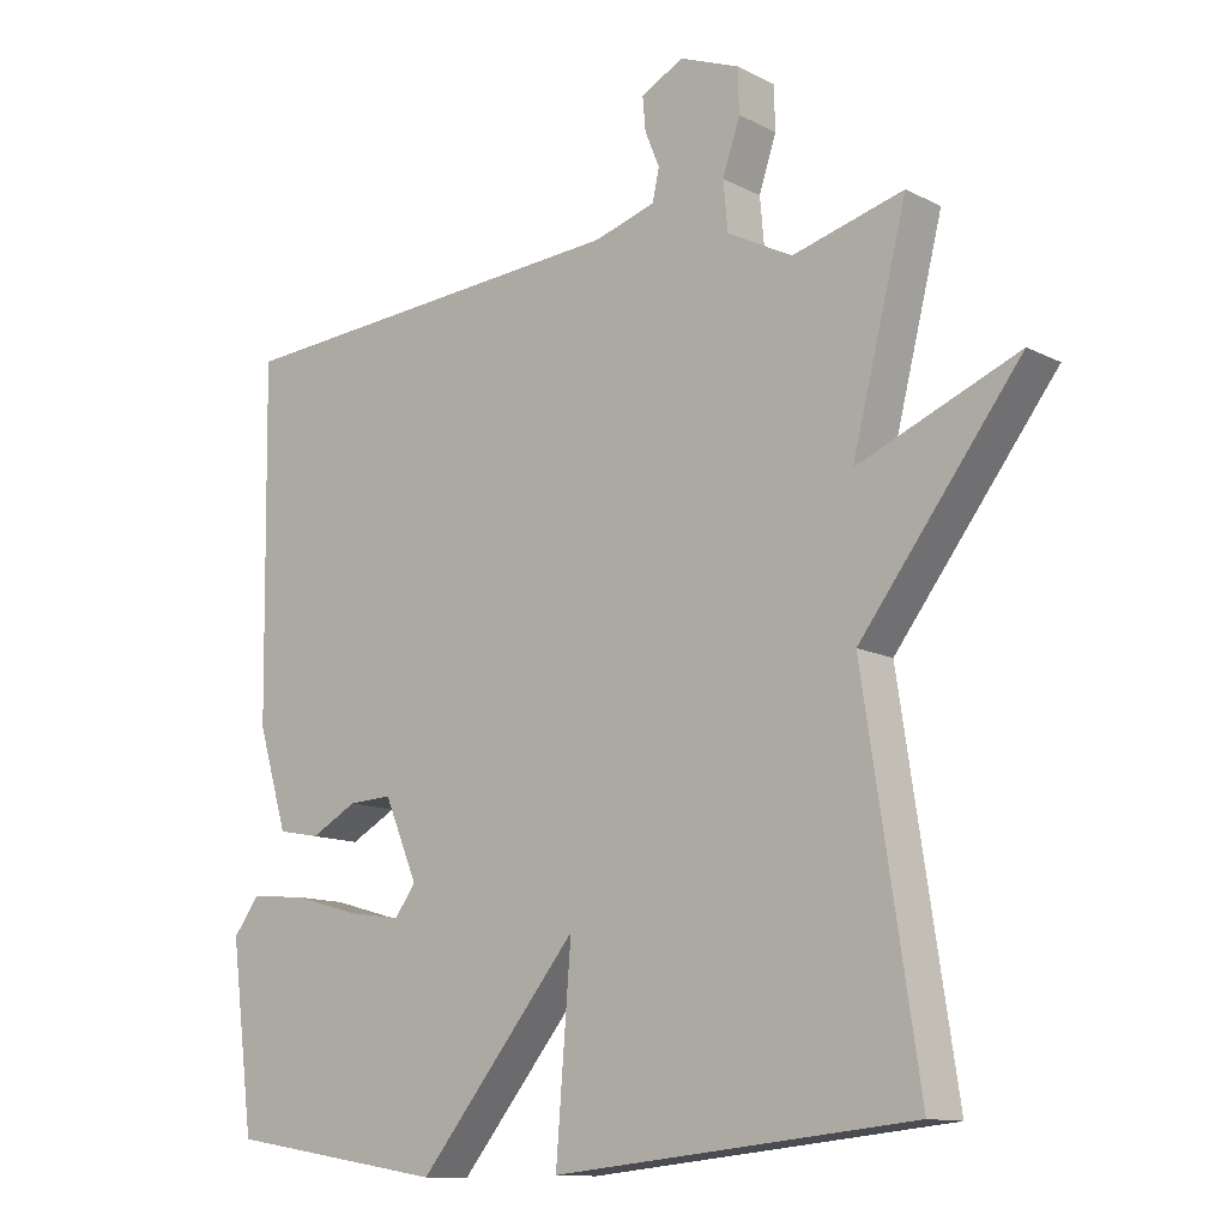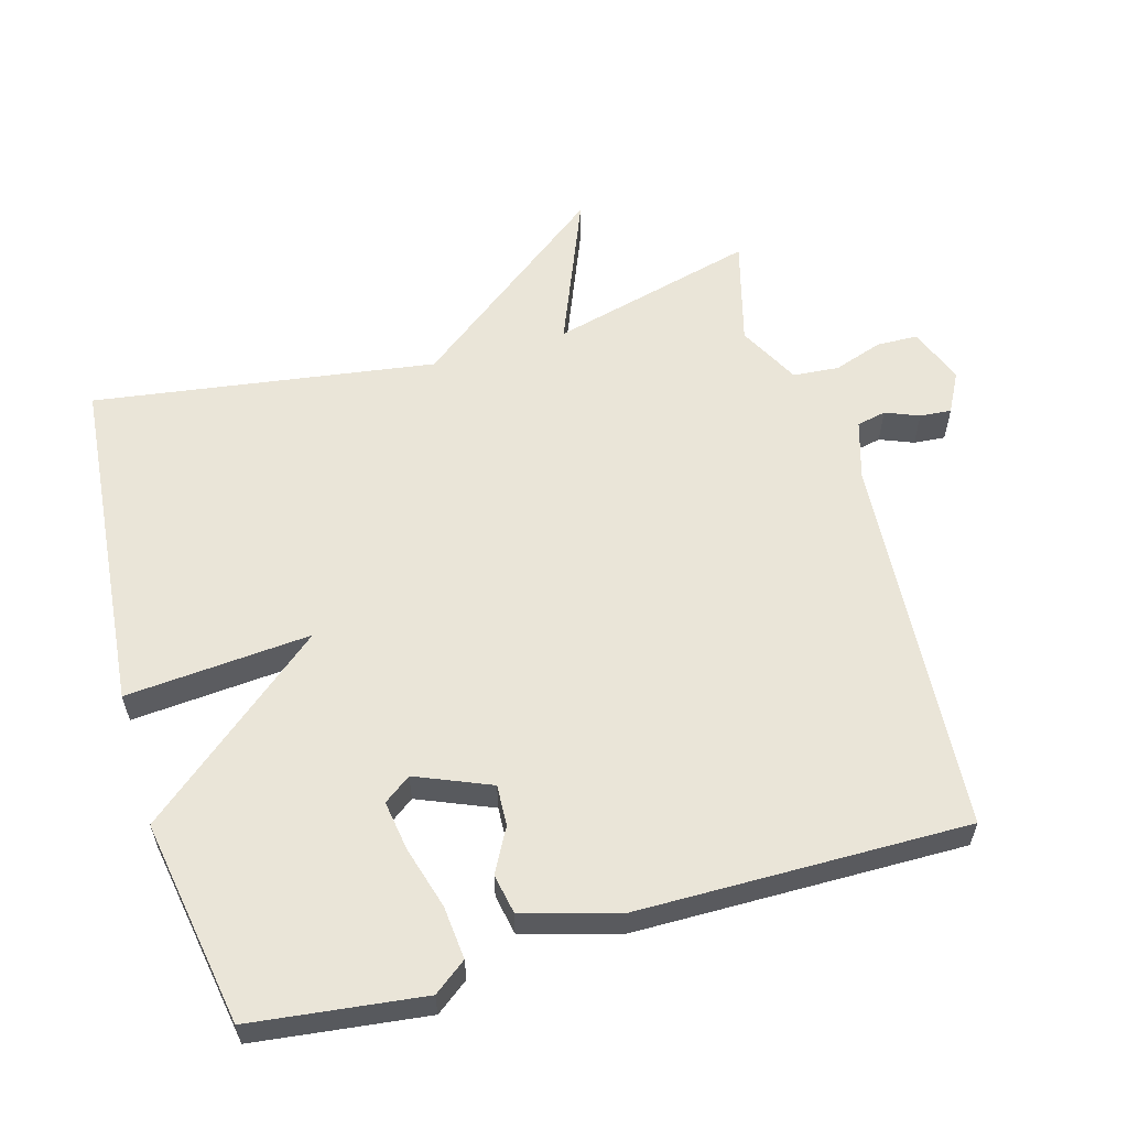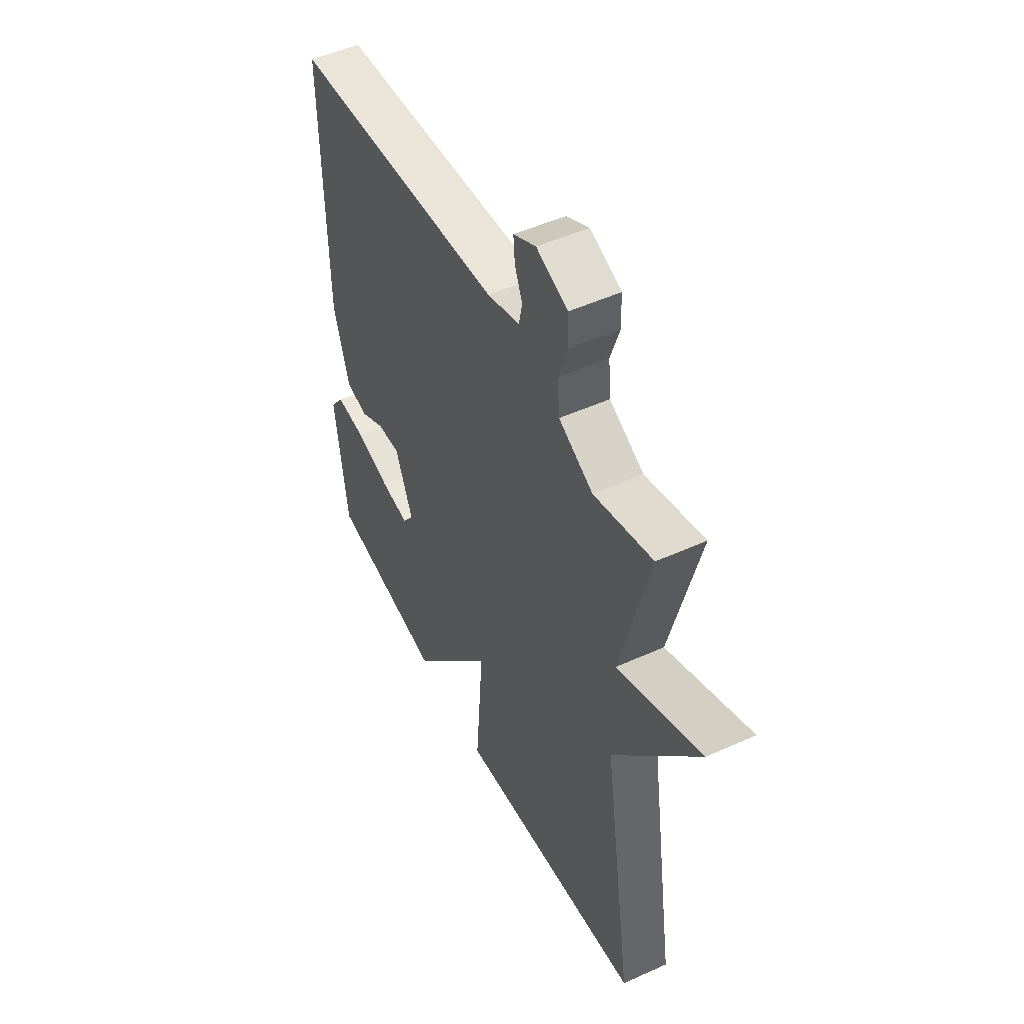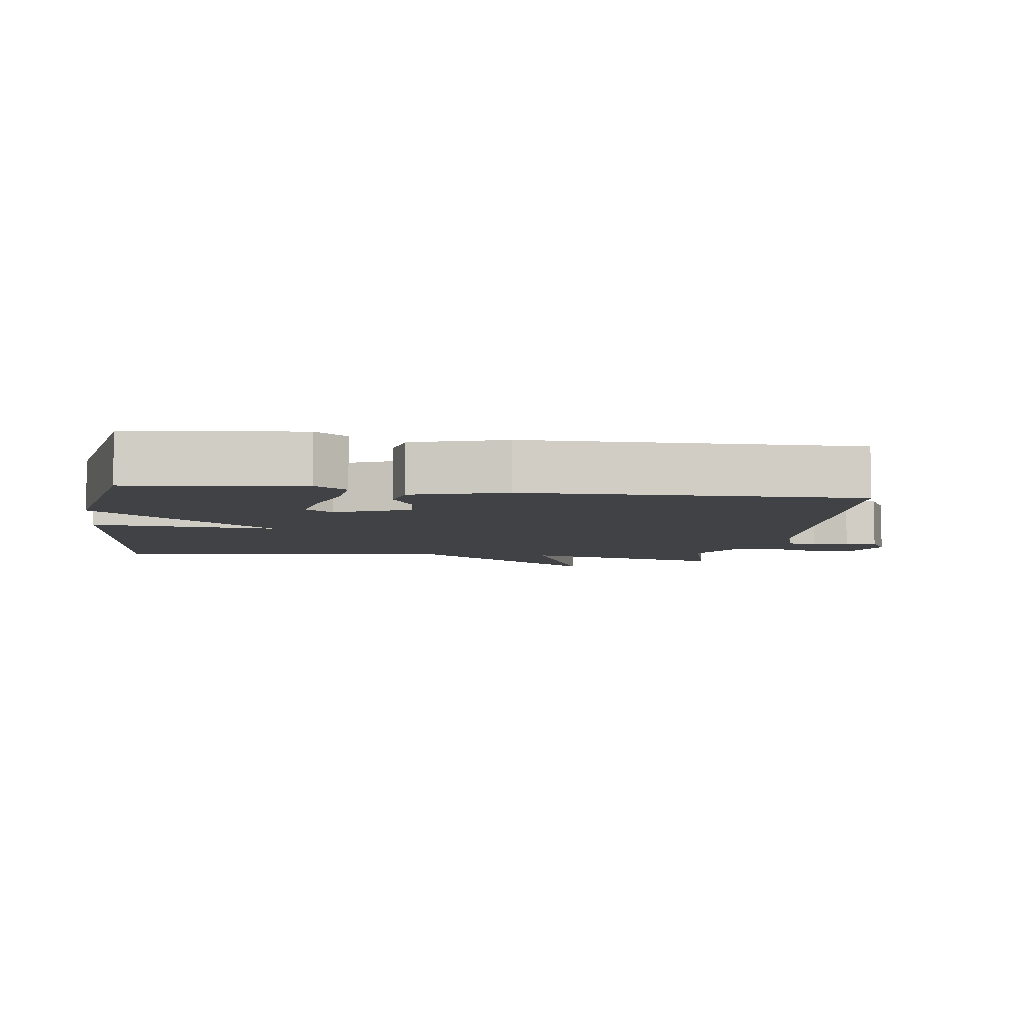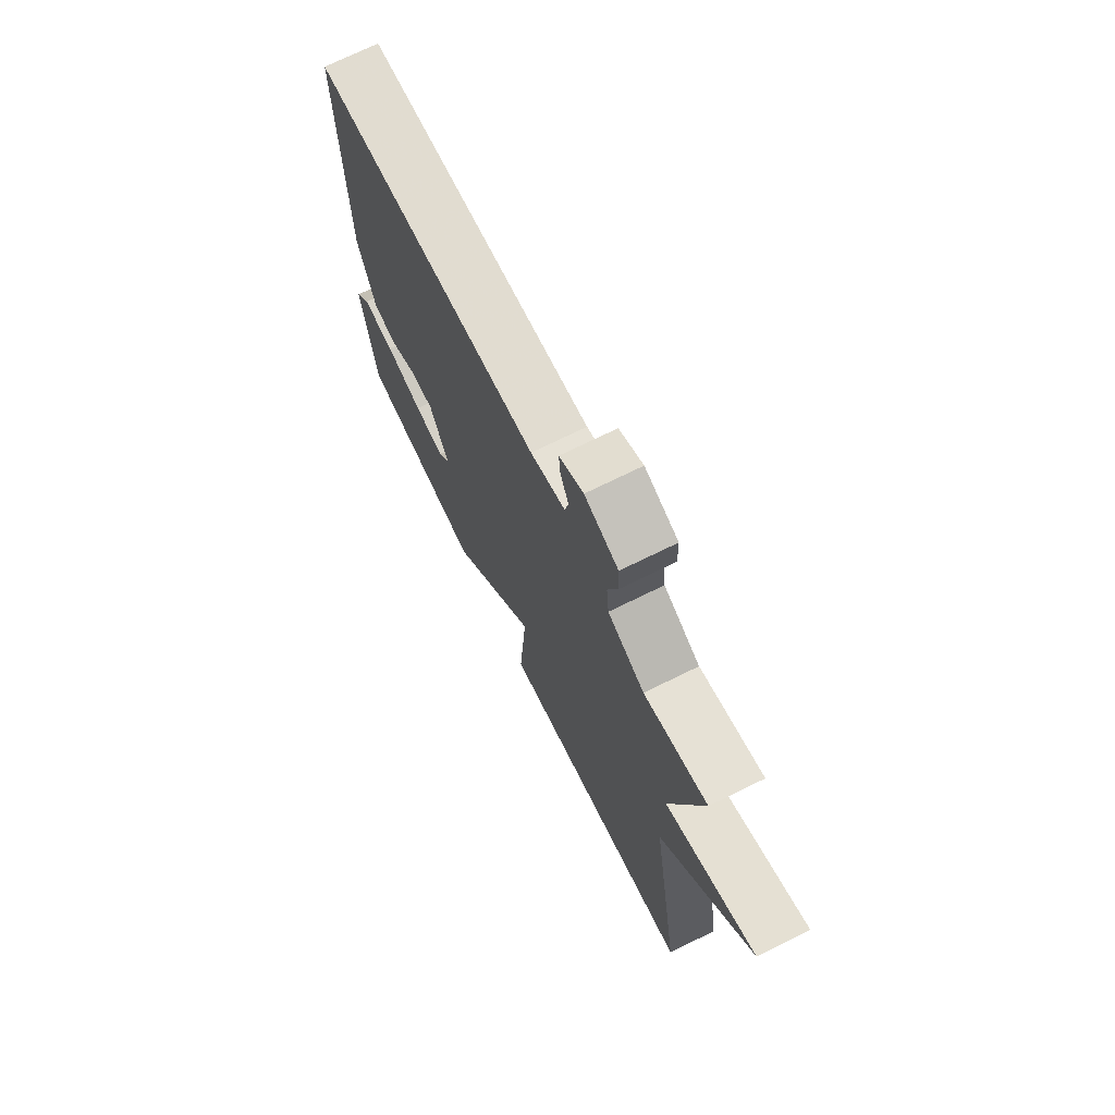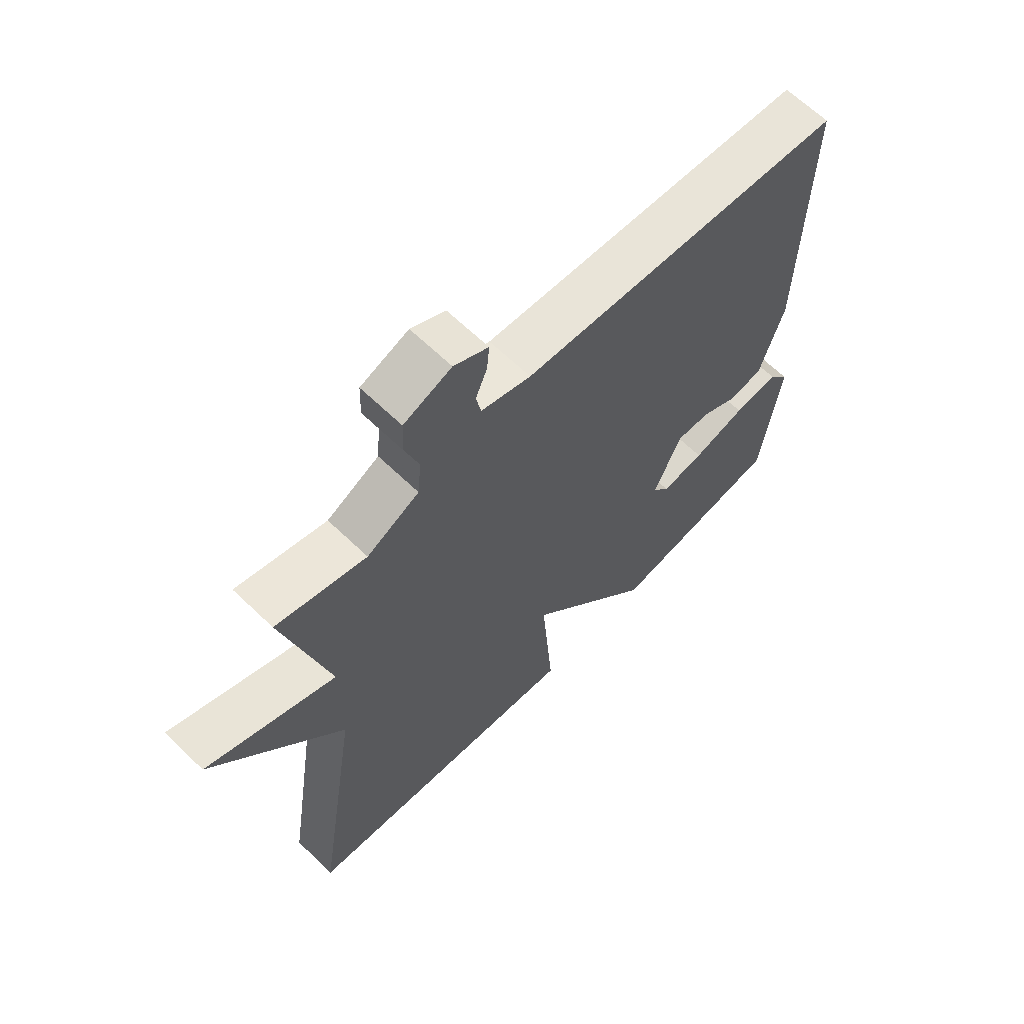
<metadata>
{"format":"obj","ext":"obj","renderer":"f3d","projection":"perspective","resolution":1024,"background":"white","views":[{"elev":-12.1,"azim":39.7,"up":"+Z"},{"elev":58.7,"azim":-106.2,"up":"+Y"},{"elev":50.3,"azim":63.6,"up":"+Z"},{"elev":-6.2,"azim":-98.1,"up":"+Y"},{"elev":72.4,"azim":63.8,"up":"+Z"},{"elev":64.8,"azim":134.1,"up":"+Z"}]}
</metadata>
<code>
v -0.5 0.07 0.5
v 0.061 0.07 0.541
v 0.146 0.07 0.567
v 0.155 0.07 0.61
v 0.135 0.07 0.659
v 0.131 0.07 0.705
v 0.19 0.07 0.736
v 0.272 0.07 0.704
v 0.274 0.07 0.644
v 0.25 0.07 0.572
v 0.256 0.07 0.505
v 0.346 0.07 0.458
v 0.5 0.07 0.5
v 0.424 0.07 0.199
v 0.646 0.07 0.291
v 0.424 0.07 -0.001
v 0.5 0.07 -0.5
v 0.002 0.07 -0.55
v 0.023 0.07 -0.279
v -0.198 0.07 -0.55
v -0.5 0.07 -0.5
v -0.532 0.07 -0.248
v -0.496 0.07 -0.2
v -0.418 0.07 -0.207
v -0.327 0.07 -0.233
v -0.253 0.07 -0.244
v -0.224 0.07 -0.204
v -0.27 0.07 -0.095
v -0.33 0.07 -0.098
v -0.394 0.07 -0.133
v -0.452 0.07 -0.122
v -0.493 0.07 0.015
v -0.5 0 0.5
v 0.061 0 0.541
v 0.146 0 0.567
v 0.155 0 0.61
v 0.135 0 0.659
v 0.131 0 0.705
v 0.19 0 0.736
v 0.272 0 0.704
v 0.274 0 0.644
v 0.25 0 0.572
v 0.256 0 0.505
v 0.346 0 0.458
v 0.5 0 0.5
v 0.424 0 0.199
v 0.646 0 0.291
v 0.424 0 -0.001
v 0.5 0 -0.5
v 0.002 0 -0.55
v 0.023 0 -0.279
v -0.198 0 -0.55
v -0.5 0 -0.5
v -0.532 0 -0.248
v -0.496 0 -0.2
v -0.418 0 -0.207
v -0.327 0 -0.233
v -0.253 0 -0.244
v -0.224 0 -0.204
v -0.27 0 -0.095
v -0.33 0 -0.098
v -0.394 0 -0.133
v -0.452 0 -0.122
v -0.493 0 0.015
f 32 1 2
f 31 32 2
f 30 31 2
f 29 30 2
f 28 29 2 3
f 27 28 3
f 23 24 25
f 22 23 25
f 21 22 25
f 20 21 25
f 20 25 26
f 19 20 26 27
f 16 17 18 19
f 16 19 27
f 15 16 27
f 14 15 27
f 12 13 14 27
f 8 9 10
f 7 8 10
f 6 7 10
f 5 6 10
f 4 5 10
f 3 4 10 11
f 27 3 11
f 11 12 27
f 34 33 64
f 34 64 63
f 34 63 62
f 34 62 61
f 35 34 61 60
f 35 60 59
f 57 56 55
f 57 55 54
f 57 54 53
f 57 53 52
f 58 57 52
f 59 58 52 51
f 51 50 49 48
f 59 51 48
f 59 48 47
f 59 47 46
f 59 46 45 44
f 42 41 40
f 42 40 39
f 42 39 38
f 42 38 37
f 42 37 36
f 43 42 36 35
f 43 35 59
f 59 44 43
f 1 33 34 2
f 2 34 35 3
f 3 35 36 4
f 4 36 37 5
f 5 37 38 6
f 6 38 39 7
f 7 39 40 8
f 8 40 41 9
f 9 41 42 10
f 10 42 43 11
f 11 43 44 12
f 12 44 45 13
f 13 45 46 14
f 14 46 47 15
f 15 47 48 16
f 16 48 49 17
f 17 49 50 18
f 18 50 51 19
f 19 51 52 20
f 20 52 53 21
f 21 53 54 22
f 22 54 55 23
f 23 55 56 24
f 24 56 57 25
f 25 57 58 26
f 26 58 59 27
f 27 59 60 28
f 28 60 61 29
f 29 61 62 30
f 30 62 63 31
f 31 63 64 32
f 32 64 33 1

</code>
